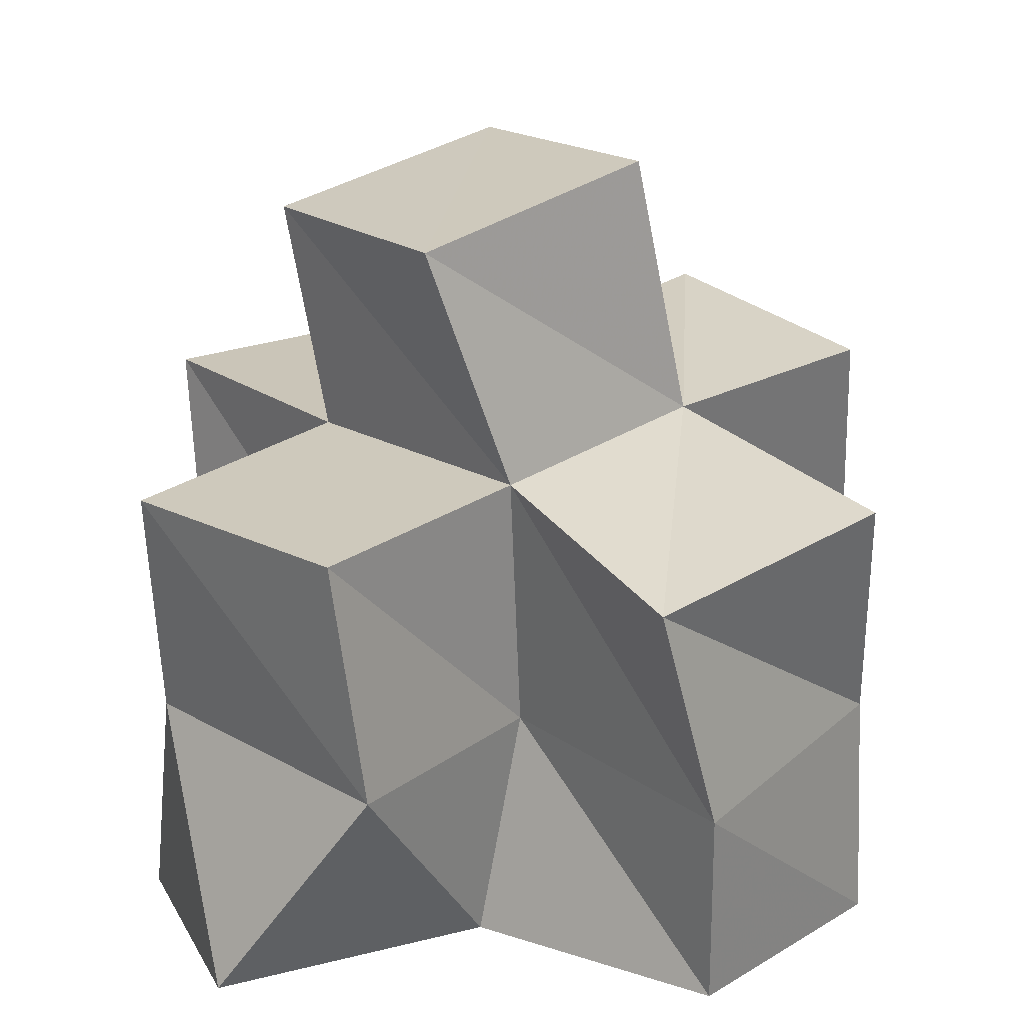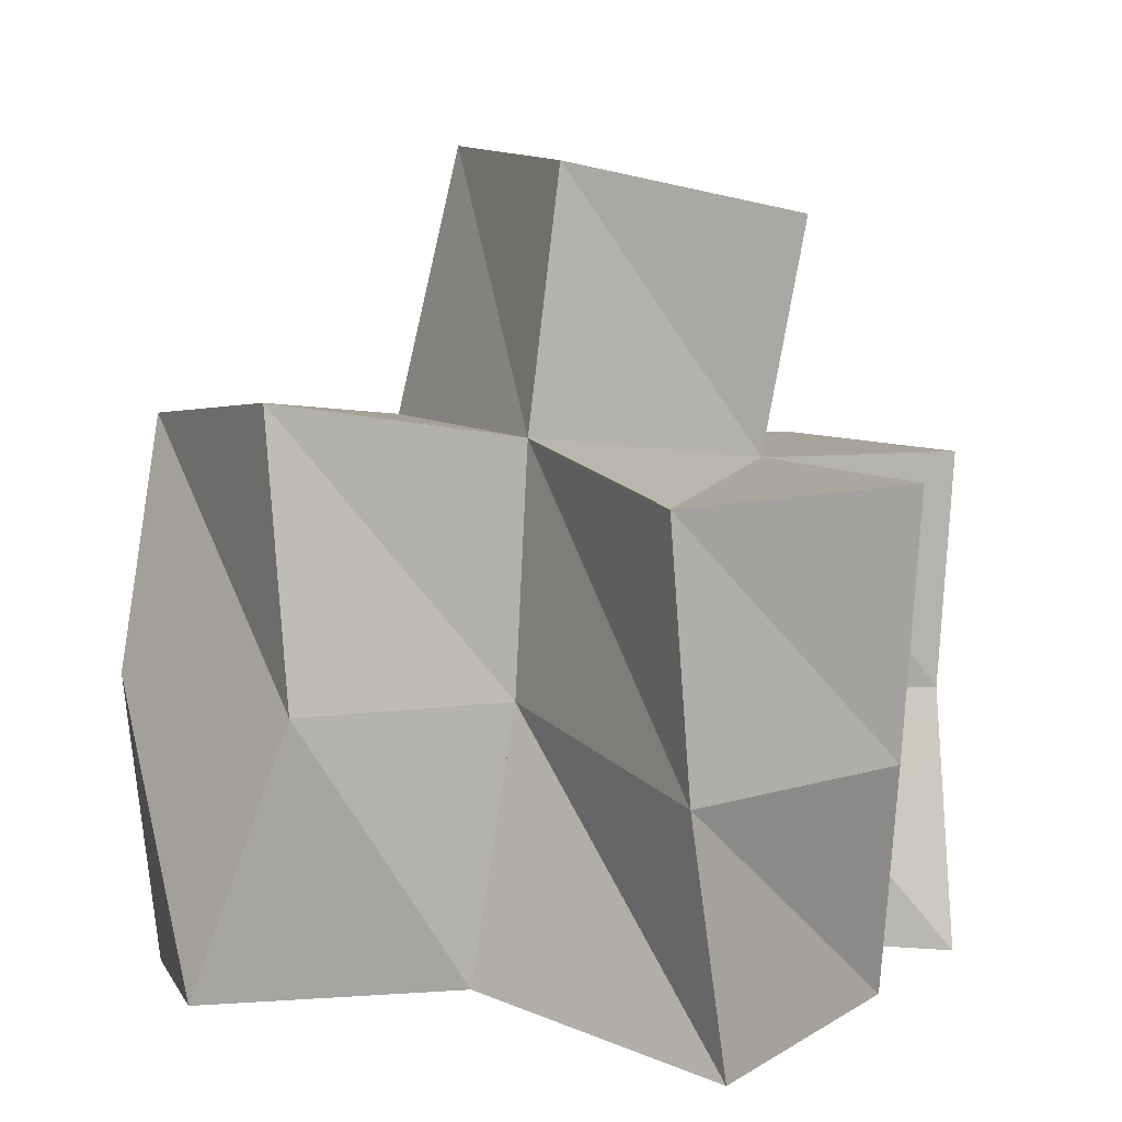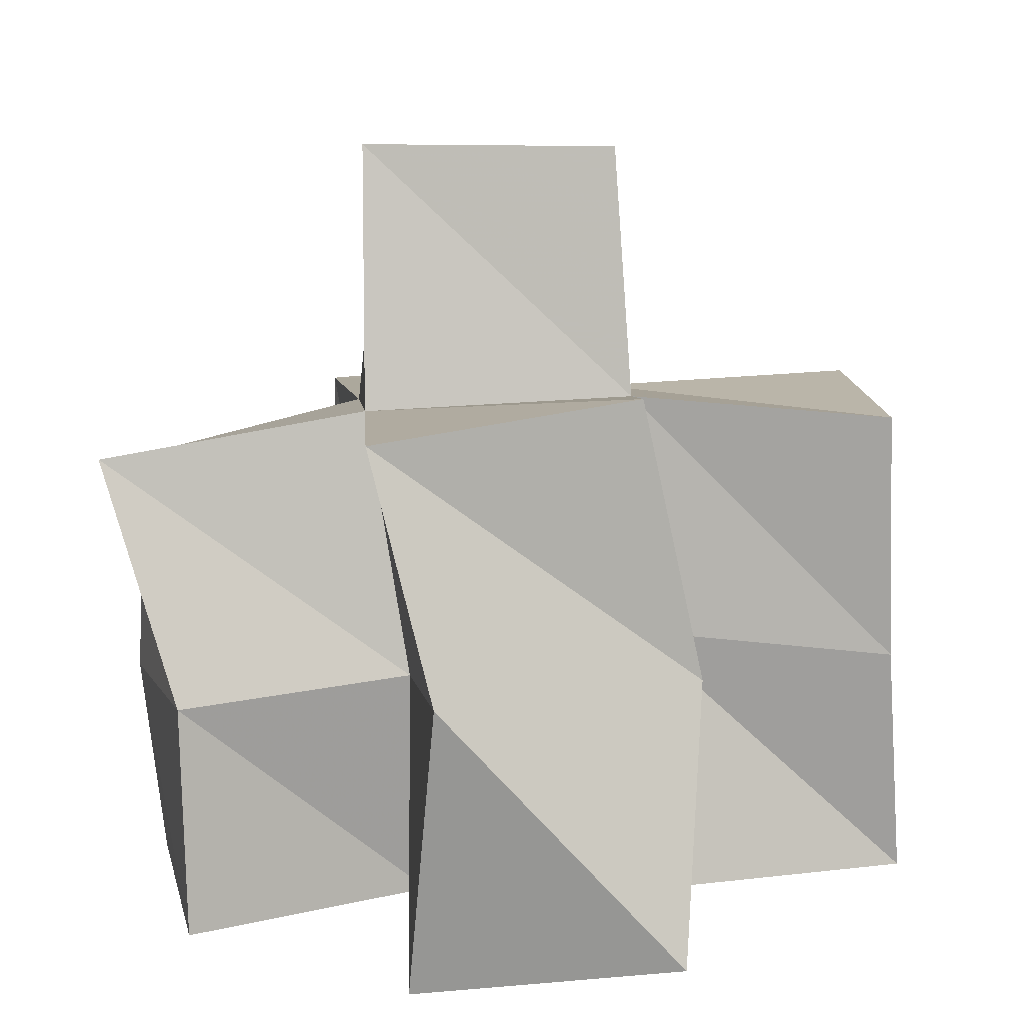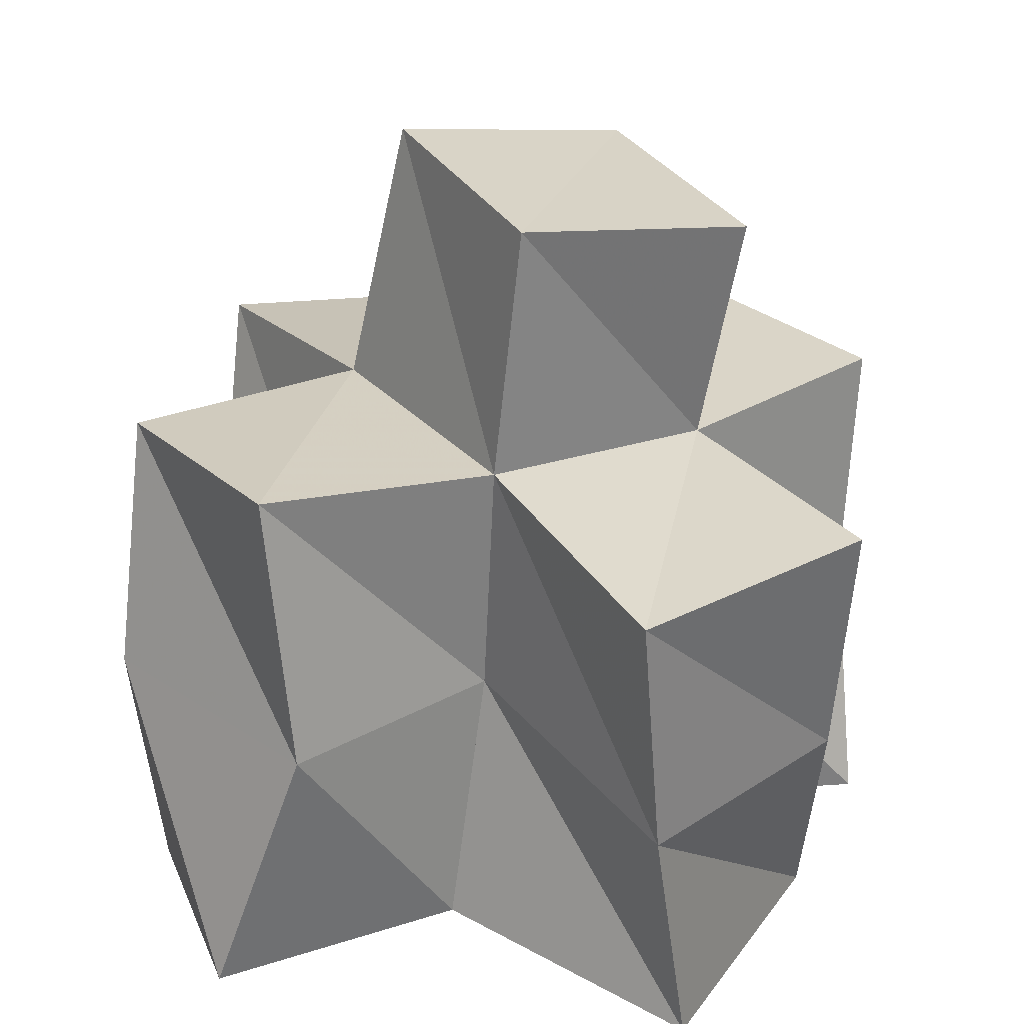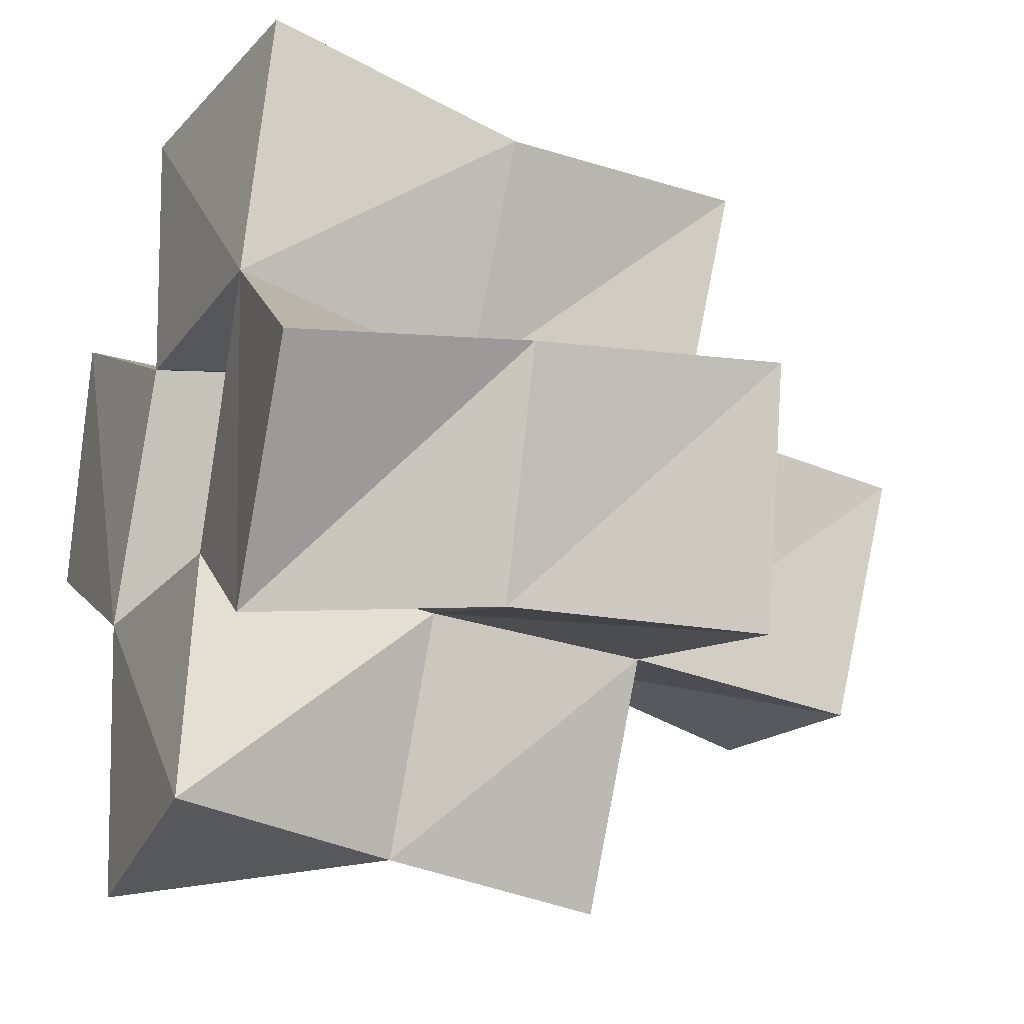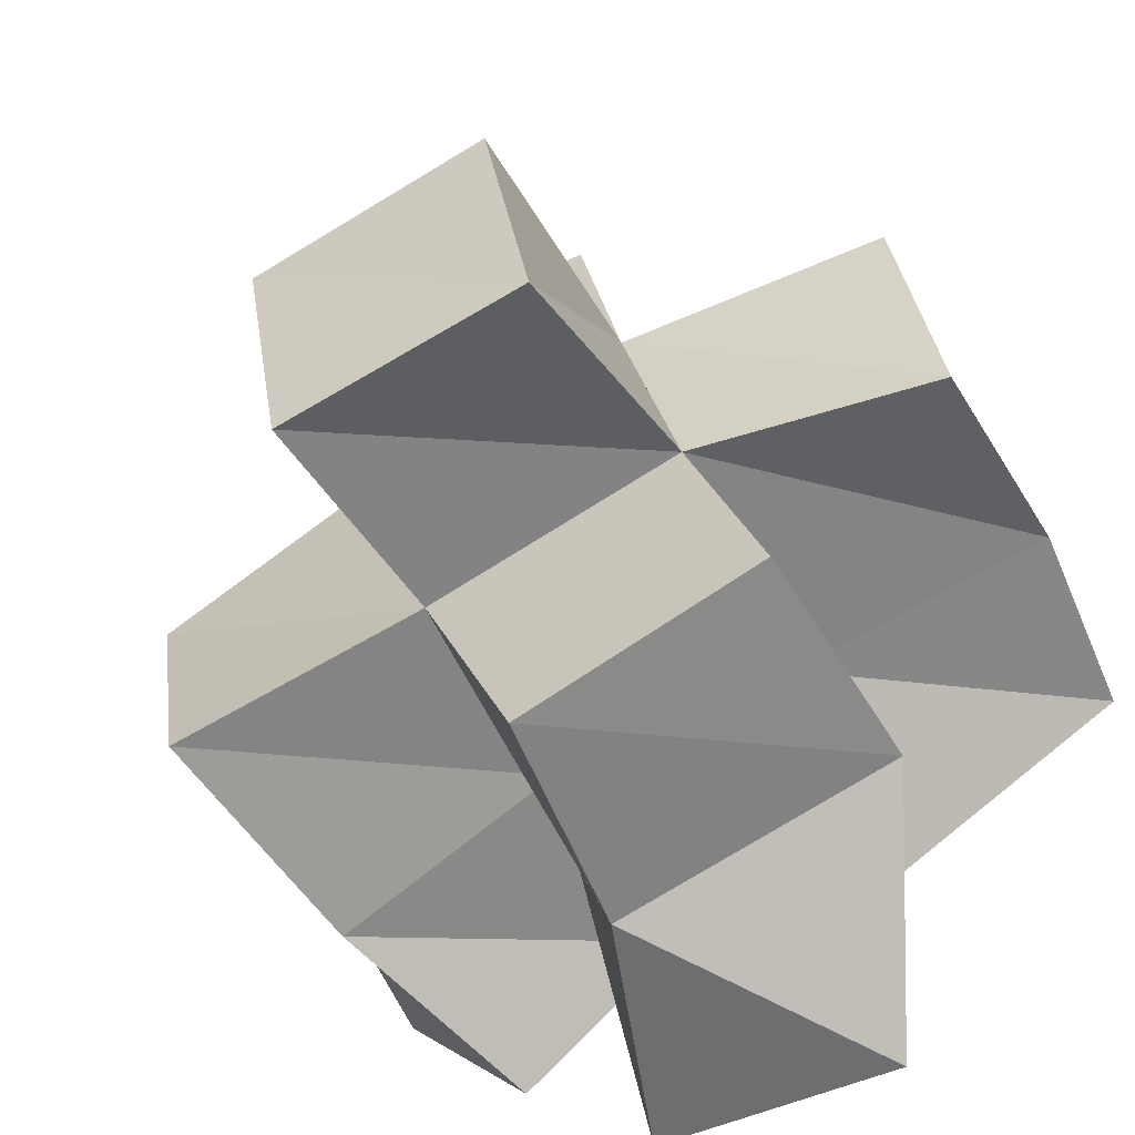
<metadata>
{"format":"obj","ext":"obj","renderer":"f3d","projection":"perspective","resolution":1024,"background":"white","views":[{"elev":18.0,"azim":-122.8,"up":"+Y"},{"elev":11.1,"azim":69.4,"up":"+Y"},{"elev":13.7,"azim":4.4,"up":"+Y"},{"elev":33.5,"azim":64.6,"up":"+Y"},{"elev":-17.0,"azim":68.1,"up":"+Z"},{"elev":-63.4,"azim":-149.0,"up":"+Z"}]}
</metadata>
<code>
v 0.1496 0.1 0.1783
v 0.1441 0.1393 0.1744
v 0.1976 0.1 0.1568
v 0.1965 0.144 0.1656
v 0.1642 0.1 0.2276
v 0.1627 0.1456 0.2243
v 0.2094 0.1037 0.2085
v 0.2071 0.1507 0.2143
v 0.2033 0.1 0.1007
v 0.1788 0.143 0.1207
v 0.2528 0.1 0.1117
v 0.2336 0.1475 0.1064
v 0.2423 0.1057 0.1608
v 0.2416 0.1531 0.1539
v 0.2595 0.1069 0.2121
v 0.2512 0.1568 0.2006
v 0.2115 0.1024 0.2575
v 0.2173 0.1598 0.2645
v 0.2628 0.1116 0.264
v 0.2647 0.1609 0.2459
v 0.2778 0.1032 0.1403
v 0.2892 0.1493 0.143
v 0.3061 0.102 0.183
v 0.3029 0.1494 0.1885
v 0.1435 0.1826 0.1612
v 0.1902 0.1951 0.1593
v 0.1458 0.1925 0.2114
v 0.1977 0.2018 0.2051
v 0.1783 0.1908 0.1131
v 0.2258 0.1928 0.0994
v 0.2417 0.1967 0.1486
v 0.2496 0.2041 0.1975
v 0.2043 0.2053 0.2535
v 0.2533 0.2132 0.2463
v 0.2931 0.1995 0.1418
v 0.3011 0.1994 0.1918
v 0.1933 0.2411 0.1428
v 0.2432 0.2416 0.1405
v 0.1962 0.2526 0.1921
v 0.2457 0.2524 0.1899
f 1 2 4
f 3 1 4
f 2 6 8
f 4 2 8
f 6 5 7
f 8 6 7
f 5 1 3
f 7 5 3
f 8 7 3
f 4 8 3
f 2 1 5
f 6 2 5
f 9 10 12
f 11 9 12
f 10 4 14
f 12 10 14
f 4 3 13
f 14 4 13
f 3 9 11
f 13 3 11
f 14 13 11
f 12 14 11
f 10 9 3
f 4 10 3
f 7 8 16
f 15 7 16
f 8 18 20
f 16 8 20
f 18 17 19
f 20 18 19
f 17 7 15
f 19 17 15
f 20 19 15
f 16 20 15
f 8 7 17
f 18 8 17
f 13 14 22
f 21 13 22
f 14 16 24
f 22 14 24
f 16 15 23
f 24 16 23
f 15 13 21
f 23 15 21
f 24 23 21
f 22 24 21
f 14 13 15
f 16 14 15
f 2 25 26
f 4 2 26
f 25 27 28
f 26 25 28
f 27 6 8
f 28 27 8
f 6 2 4
f 8 6 4
f 28 8 4
f 26 28 4
f 25 2 6
f 27 25 6
f 10 29 30
f 12 10 30
f 29 26 31
f 30 29 31
f 26 4 14
f 31 26 14
f 4 10 12
f 14 4 12
f 31 14 12
f 30 31 12
f 29 10 4
f 26 29 4
f 8 28 32
f 16 8 32
f 28 33 34
f 32 28 34
f 33 18 20
f 34 33 20
f 18 8 16
f 20 18 16
f 34 20 16
f 32 34 16
f 28 8 18
f 33 28 18
f 14 31 35
f 22 14 35
f 31 32 36
f 35 31 36
f 32 16 24
f 36 32 24
f 16 14 22
f 24 16 22
f 36 24 22
f 35 36 22
f 31 14 16
f 32 31 16
f 4 26 31
f 14 4 31
f 26 28 32
f 31 26 32
f 28 8 16
f 32 28 16
f 8 4 14
f 16 8 14
f 32 16 14
f 31 32 14
f 26 4 8
f 28 26 8
f 26 37 38
f 31 26 38
f 37 39 40
f 38 37 40
f 39 28 32
f 40 39 32
f 28 26 31
f 32 28 31
f 40 32 31
f 38 40 31
f 37 26 28
f 39 37 28

</code>
